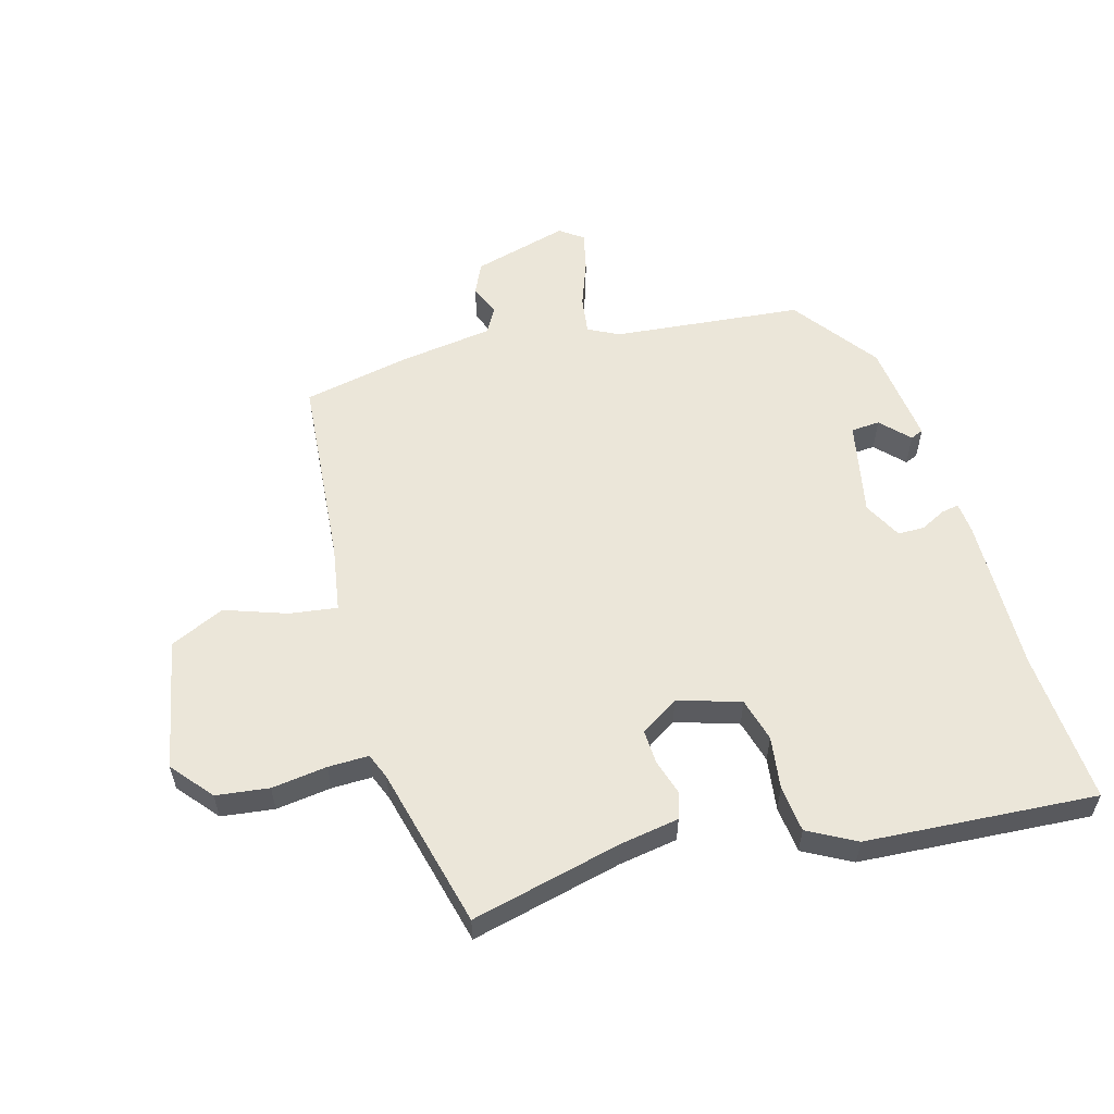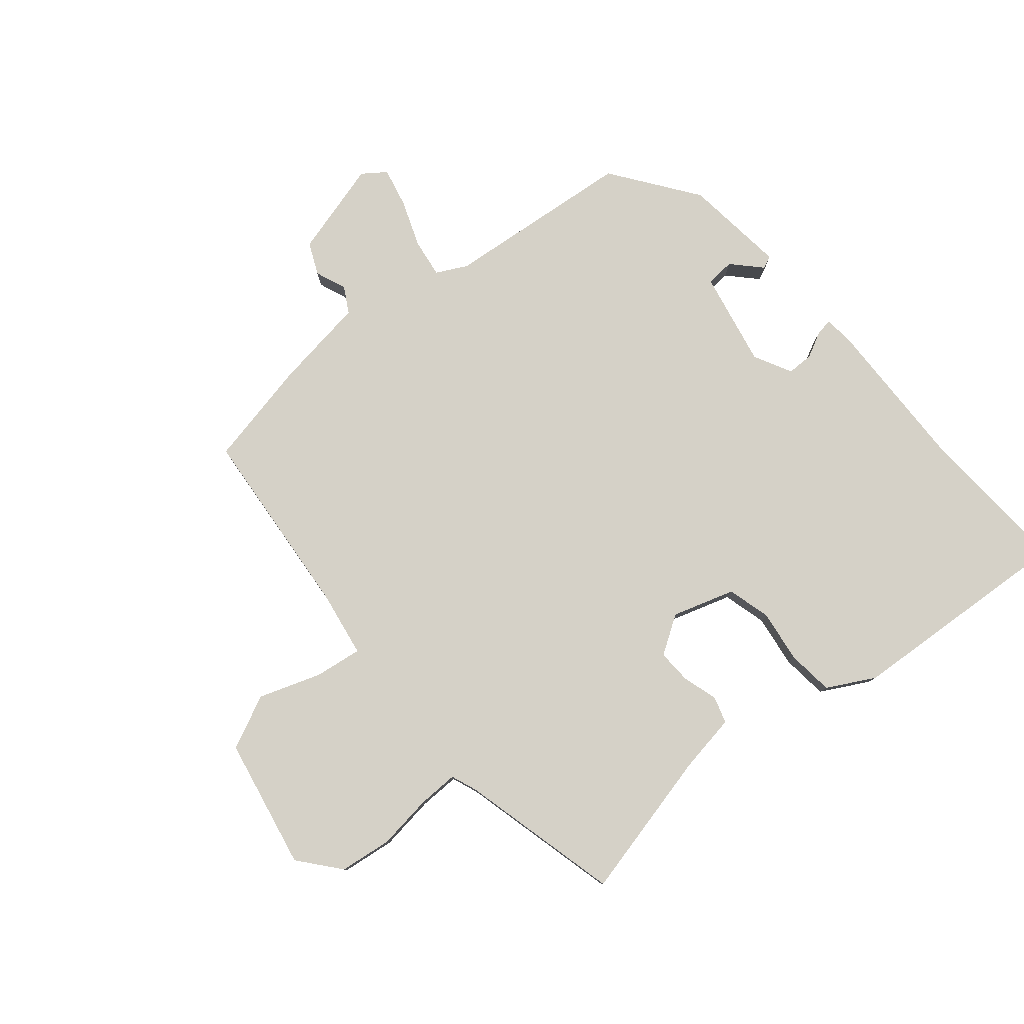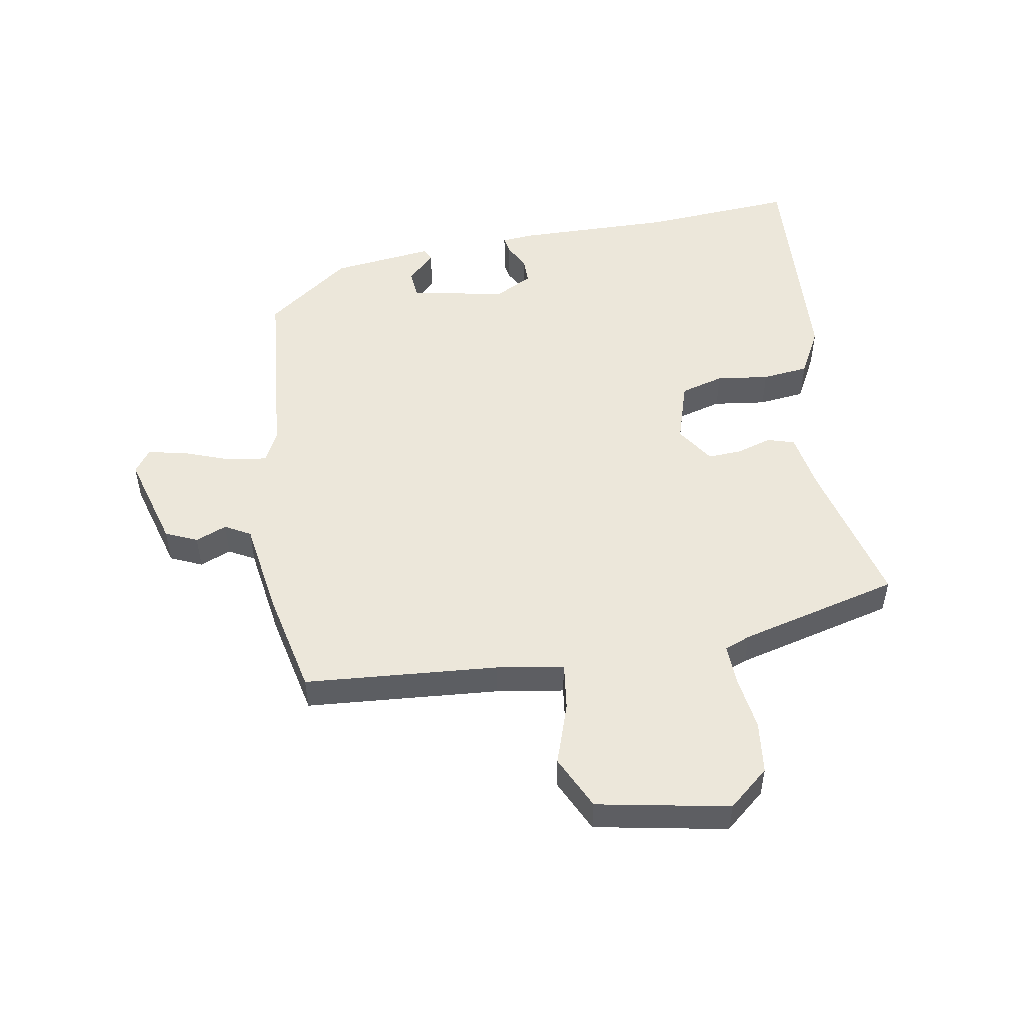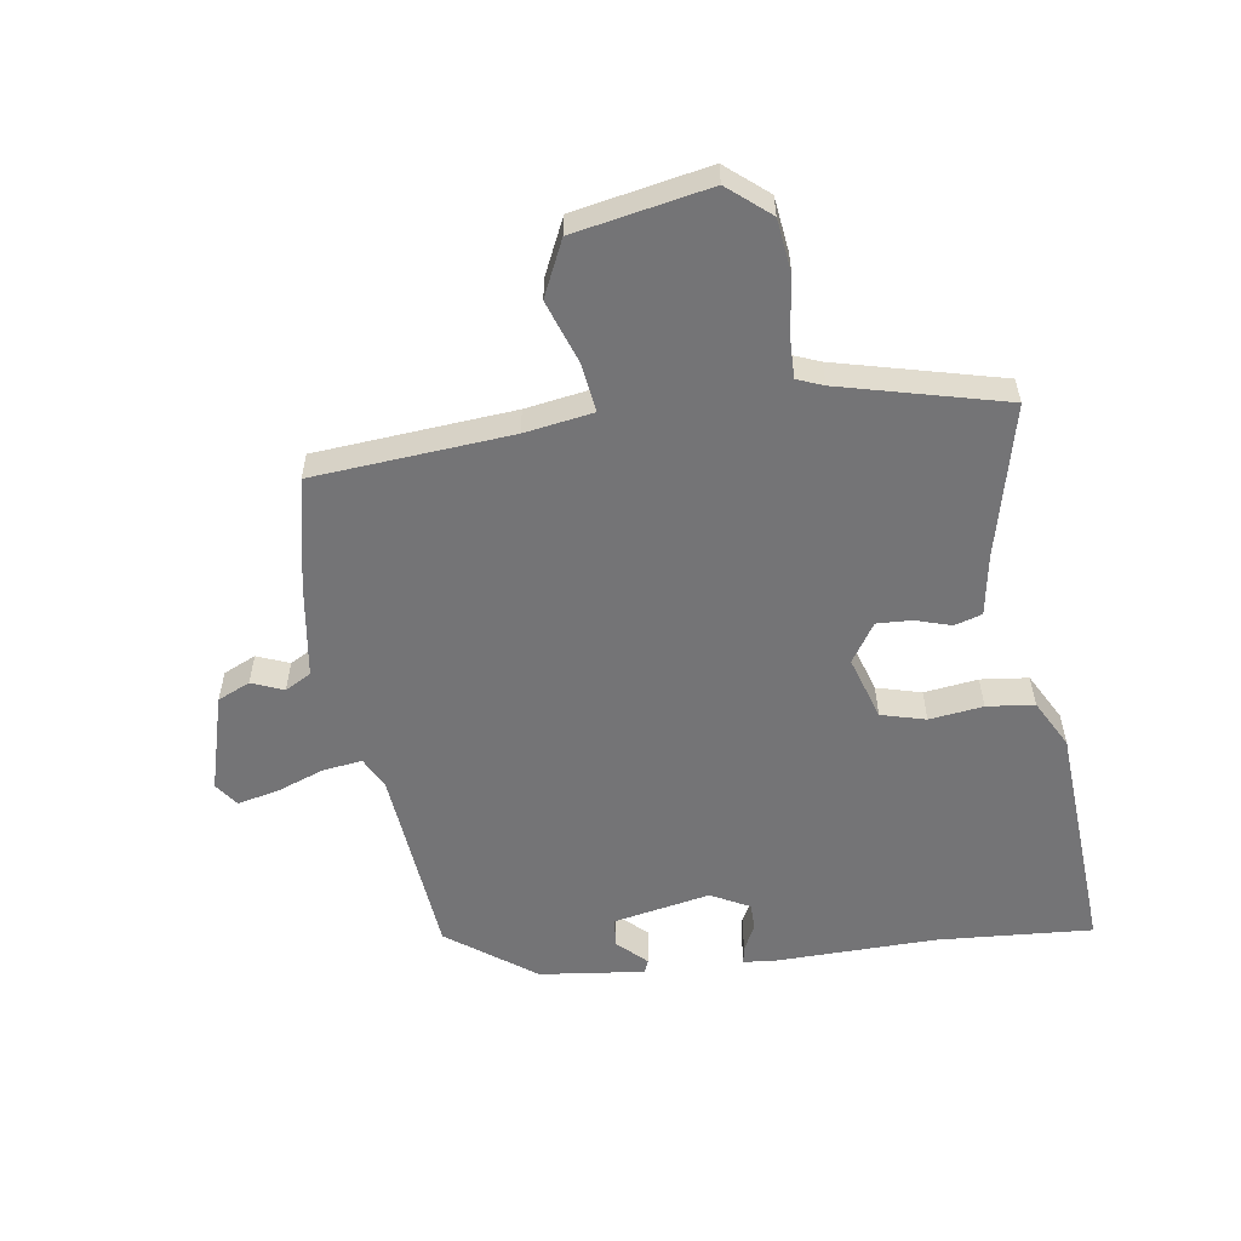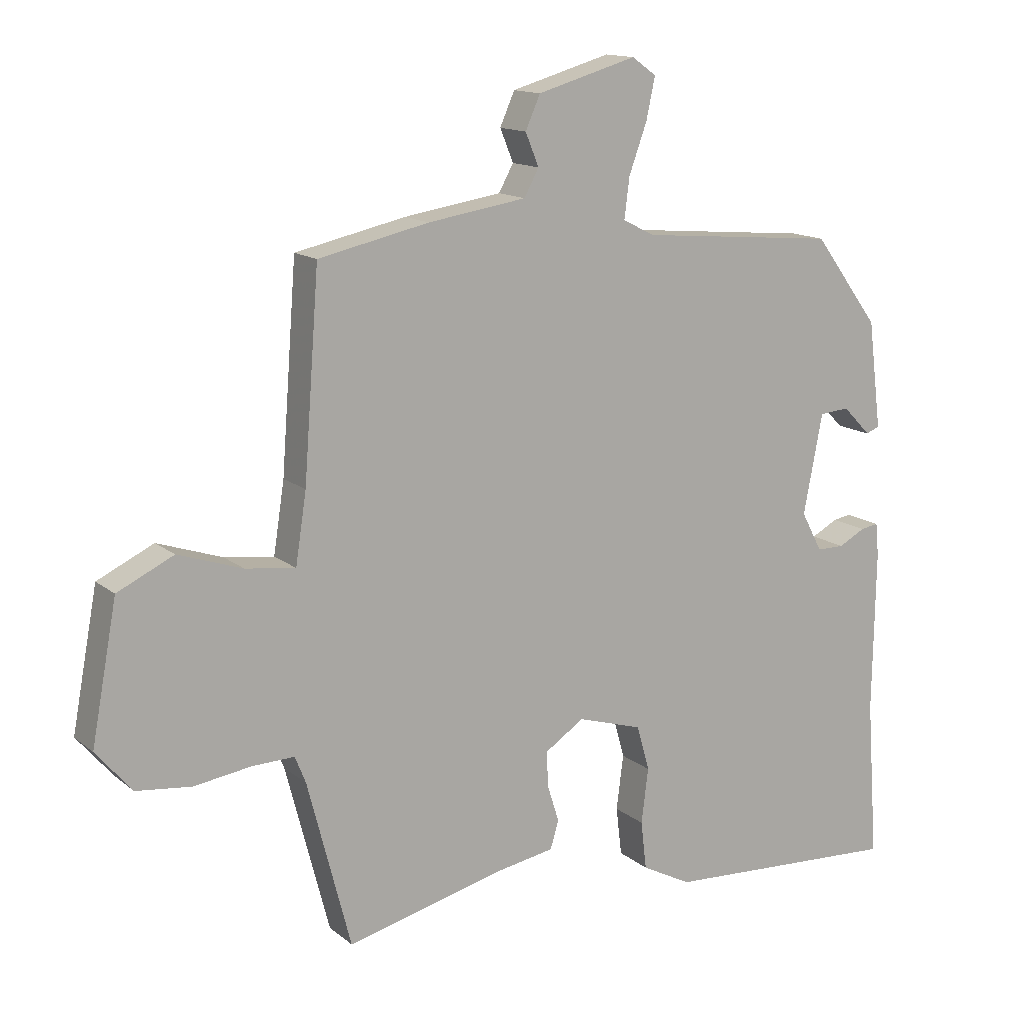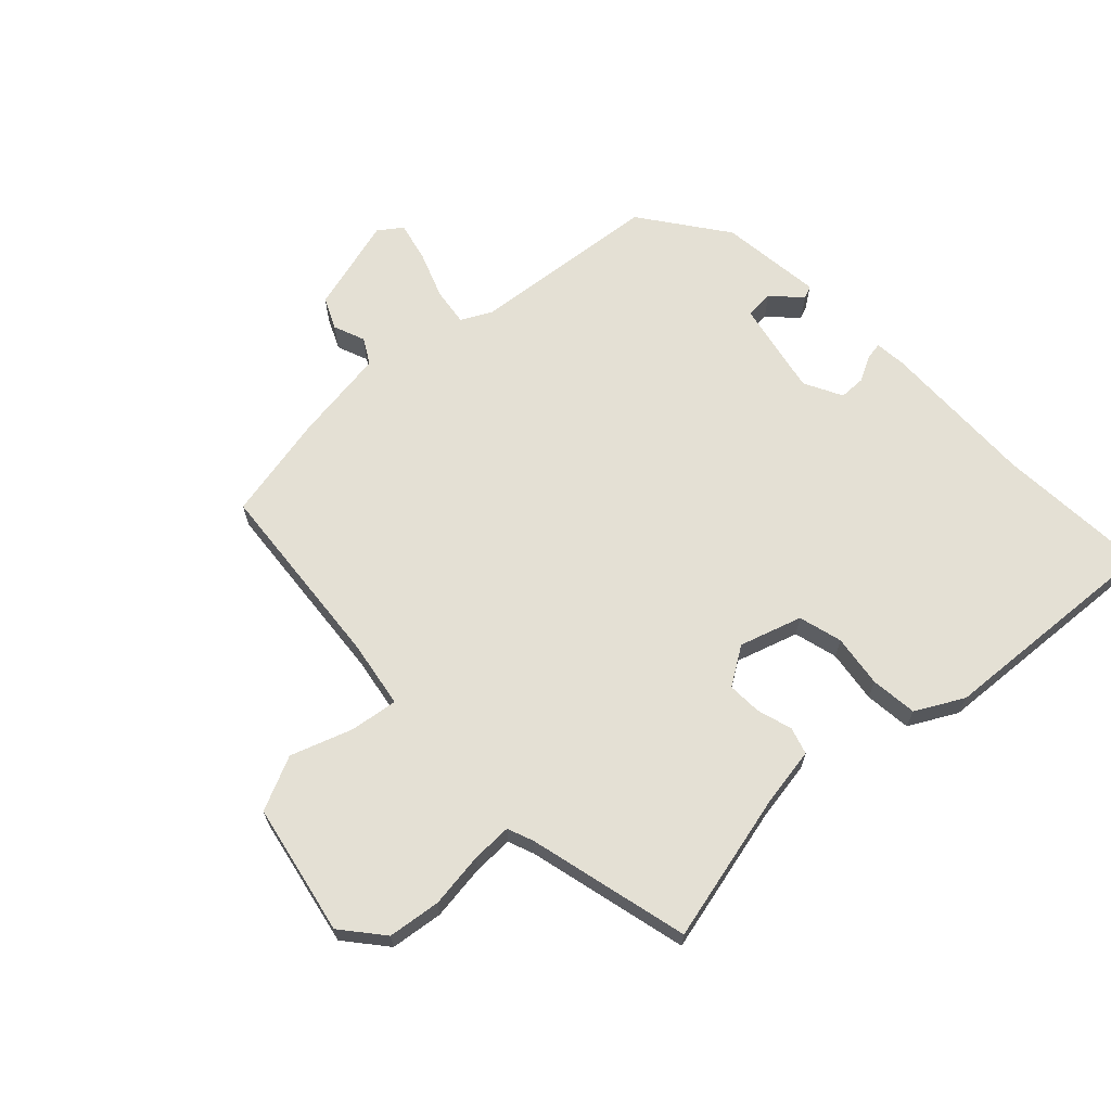
<metadata>
{"format":"obj","ext":"obj","renderer":"f3d","projection":"perspective","resolution":1024,"background":"white","views":[{"elev":56.6,"azim":164.9,"up":"+Y"},{"elev":79.5,"azim":140.7,"up":"+Y"},{"elev":50.8,"azim":80.4,"up":"+Y"},{"elev":-56.3,"azim":98.9,"up":"+Y"},{"elev":14.0,"azim":149.1,"up":"+Z"},{"elev":66.1,"azim":137.3,"up":"+Y"}]}
</metadata>
<code>
v 0.463 0.07 -0.52
v 0.219 0.07 -0.459
v 0.123 0.07 -0.442
v 0.11 0.07 -0.398
v 0.128 0.07 -0.341
v 0.131 0.07 -0.285
v 0.069 0.07 -0.244
v -0.033 0.07 -0.275
v -0.053 0.07 -0.346
v -0.042 0.07 -0.432
v -0.051 0.07 -0.508
v -0.129 0.07 -0.549
v -0.505 0.07 -0.57
v -0.487 0.07 -0.321
v -0.491 0.07 -0.065
v -0.486 0.07 -0.013
v -0.458 0.07 -0.018
v -0.416 0.07 -0.04
v -0.373 0.07 -0.04
v -0.34 0.07 0.022
v -0.37 0.07 0.178
v -0.417 0.07 0.182
v -0.461 0.07 0.137
v -0.482 0.07 0.146
v -0.461 0.07 0.314
v -0.358 0.07 0.452
v -0.048 0.07 0.479
v 0.002 0.07 0.504
v -0.006 0.07 0.567
v -0.034 0.07 0.644
v -0.048 0.07 0.709
v -0.01 0.07 0.736
v 0.146 0.07 0.691
v 0.169 0.07 0.639
v 0.148 0.07 0.588
v 0.171 0.07 0.546
v 0.325 0.07 0.522
v 0.498 0.07 0.484
v 0.522 0.07 0.168
v 0.539 0.07 0.058
v 0.617 0.07 0.068
v 0.718 0.07 0.102
v 0.806 0.07 0.06
v 0.846 0.07 -0.155
v 0.79 0.07 -0.221
v 0.704 0.07 -0.231
v 0.614 0.07 -0.218
v 0.548 0.07 -0.216
v 0.531 0.07 -0.258
v 0.463 0 -0.52
v 0.219 0 -0.459
v 0.123 0 -0.442
v 0.11 0 -0.398
v 0.128 0 -0.341
v 0.131 0 -0.285
v 0.069 0 -0.244
v -0.033 0 -0.275
v -0.053 0 -0.346
v -0.042 0 -0.432
v -0.051 0 -0.508
v -0.129 0 -0.549
v -0.505 0 -0.57
v -0.487 0 -0.321
v -0.491 0 -0.065
v -0.486 0 -0.013
v -0.458 0 -0.018
v -0.416 0 -0.04
v -0.373 0 -0.04
v -0.34 0 0.022
v -0.37 0 0.178
v -0.417 0 0.182
v -0.461 0 0.137
v -0.482 0 0.146
v -0.461 0 0.314
v -0.358 0 0.452
v -0.048 0 0.479
v 0.002 0 0.504
v -0.006 0 0.567
v -0.034 0 0.644
v -0.048 0 0.709
v -0.01 0 0.736
v 0.146 0 0.691
v 0.169 0 0.639
v 0.148 0 0.588
v 0.171 0 0.546
v 0.325 0 0.522
v 0.498 0 0.484
v 0.522 0 0.168
v 0.539 0 0.058
v 0.617 0 0.068
v 0.718 0 0.102
v 0.806 0 0.06
v 0.846 0 -0.155
v 0.79 0 -0.221
v 0.704 0 -0.231
v 0.614 0 -0.218
v 0.548 0 -0.216
v 0.531 0 -0.258
f 45 46 47
f 44 45 47
f 43 44 47
f 42 43 47
f 41 42 47
f 40 41 47 48
f 39 40 48 49
f 49 1 2
f 39 49 2
f 38 39 2
f 37 38 2
f 36 37 2
f 33 34 35
f 32 33 35
f 31 32 35
f 30 31 35
f 29 30 35
f 35 36 2
f 29 35 2
f 28 29 2
f 24 25 26
f 23 24 26
f 22 23 26
f 21 22 26 27
f 20 21 27 28
f 16 17 18
f 15 16 18
f 14 15 18
f 14 18 19
f 13 14 19
f 12 13 19
f 11 12 19
f 10 11 19
f 9 10 19
f 19 20 28
f 9 19 28
f 8 9 28
f 2 3 4 5
f 2 5 6
f 28 2 6
f 7 8 28
f 6 7 28
f 96 95 94
f 96 94 93
f 96 93 92
f 96 92 91
f 96 91 90
f 97 96 90 89
f 98 97 89 88
f 51 50 98
f 51 98 88
f 51 88 87
f 51 87 86
f 51 86 85
f 84 83 82
f 84 82 81
f 84 81 80
f 84 80 79
f 84 79 78
f 51 85 84
f 51 84 78
f 51 78 77
f 75 74 73
f 75 73 72
f 75 72 71
f 76 75 71 70
f 77 76 70 69
f 67 66 65
f 67 65 64
f 67 64 63
f 68 67 63
f 68 63 62
f 68 62 61
f 68 61 60
f 68 60 59
f 68 59 58
f 77 69 68
f 77 68 58
f 77 58 57
f 54 53 52 51
f 55 54 51
f 55 51 77
f 77 57 56
f 77 56 55
f 1 50 51 2
f 2 51 52 3
f 3 52 53 4
f 4 53 54 5
f 5 54 55 6
f 6 55 56 7
f 7 56 57 8
f 8 57 58 9
f 9 58 59 10
f 10 59 60 11
f 11 60 61 12
f 12 61 62 13
f 13 62 63 14
f 14 63 64 15
f 15 64 65 16
f 16 65 66 17
f 17 66 67 18
f 18 67 68 19
f 19 68 69 20
f 20 69 70 21
f 21 70 71 22
f 22 71 72 23
f 23 72 73 24
f 24 73 74 25
f 25 74 75 26
f 26 75 76 27
f 27 76 77 28
f 28 77 78 29
f 29 78 79 30
f 30 79 80 31
f 31 80 81 32
f 32 81 82 33
f 33 82 83 34
f 34 83 84 35
f 35 84 85 36
f 36 85 86 37
f 37 86 87 38
f 38 87 88 39
f 39 88 89 40
f 40 89 90 41
f 41 90 91 42
f 42 91 92 43
f 43 92 93 44
f 44 93 94 45
f 45 94 95 46
f 46 95 96 47
f 47 96 97 48
f 48 97 98 49
f 49 98 50 1

</code>
